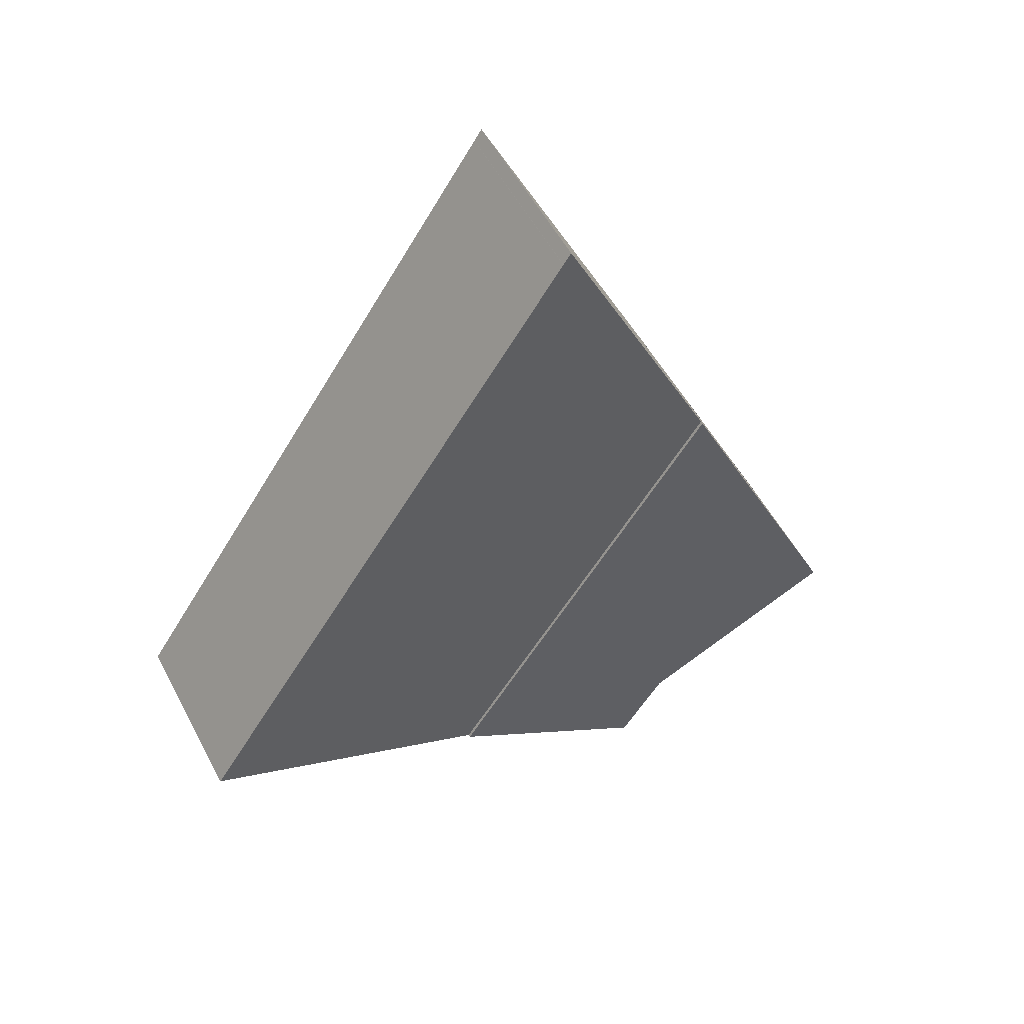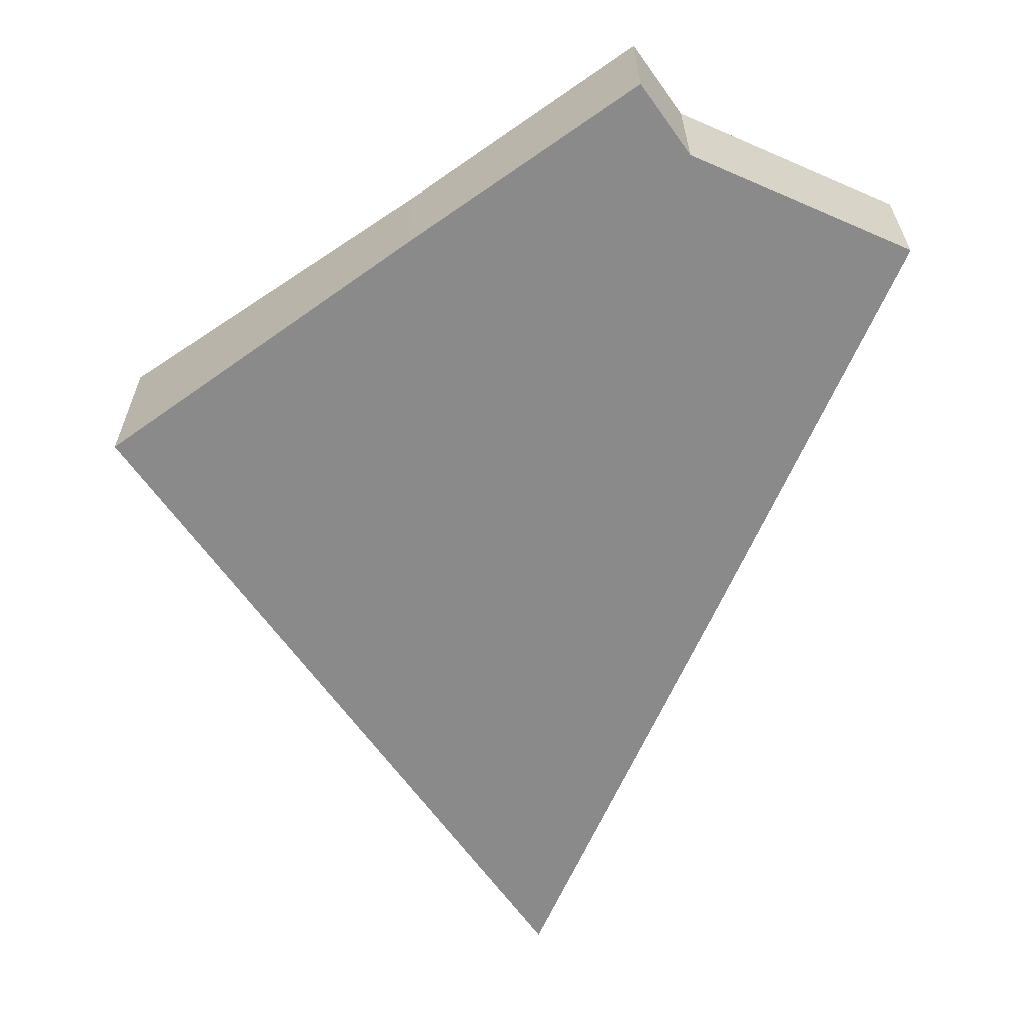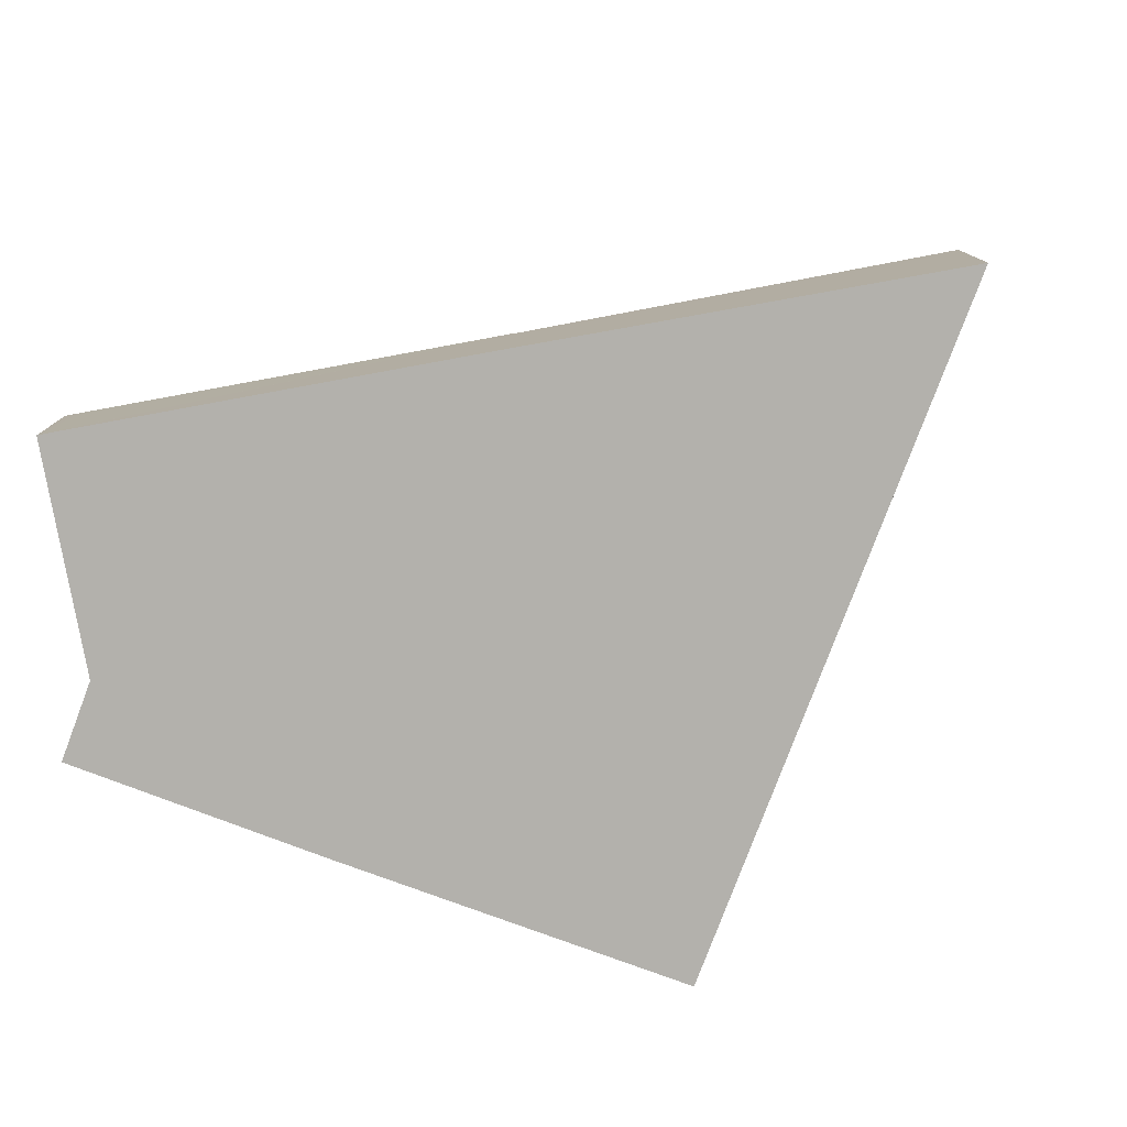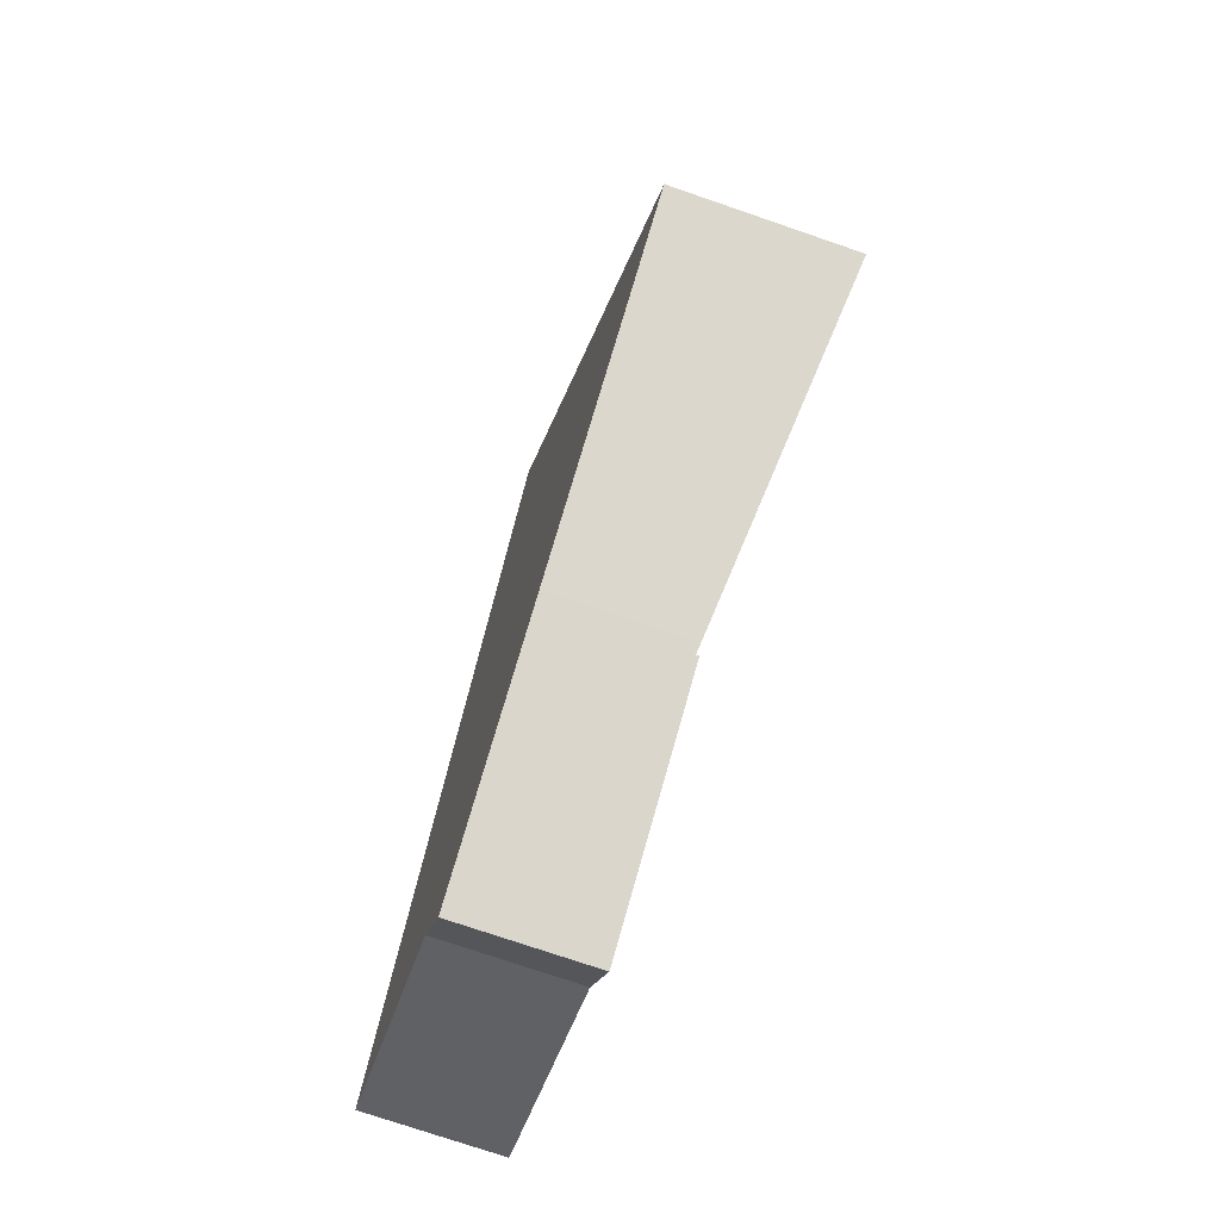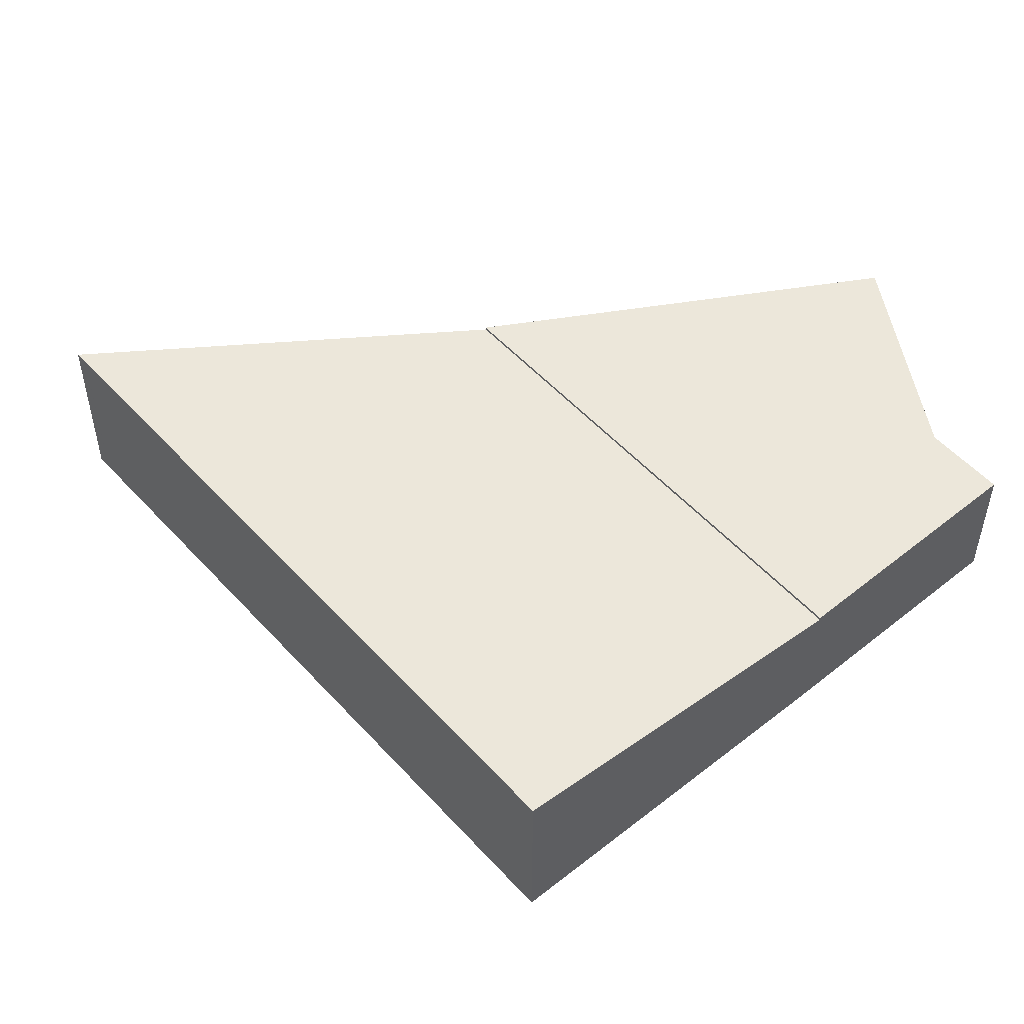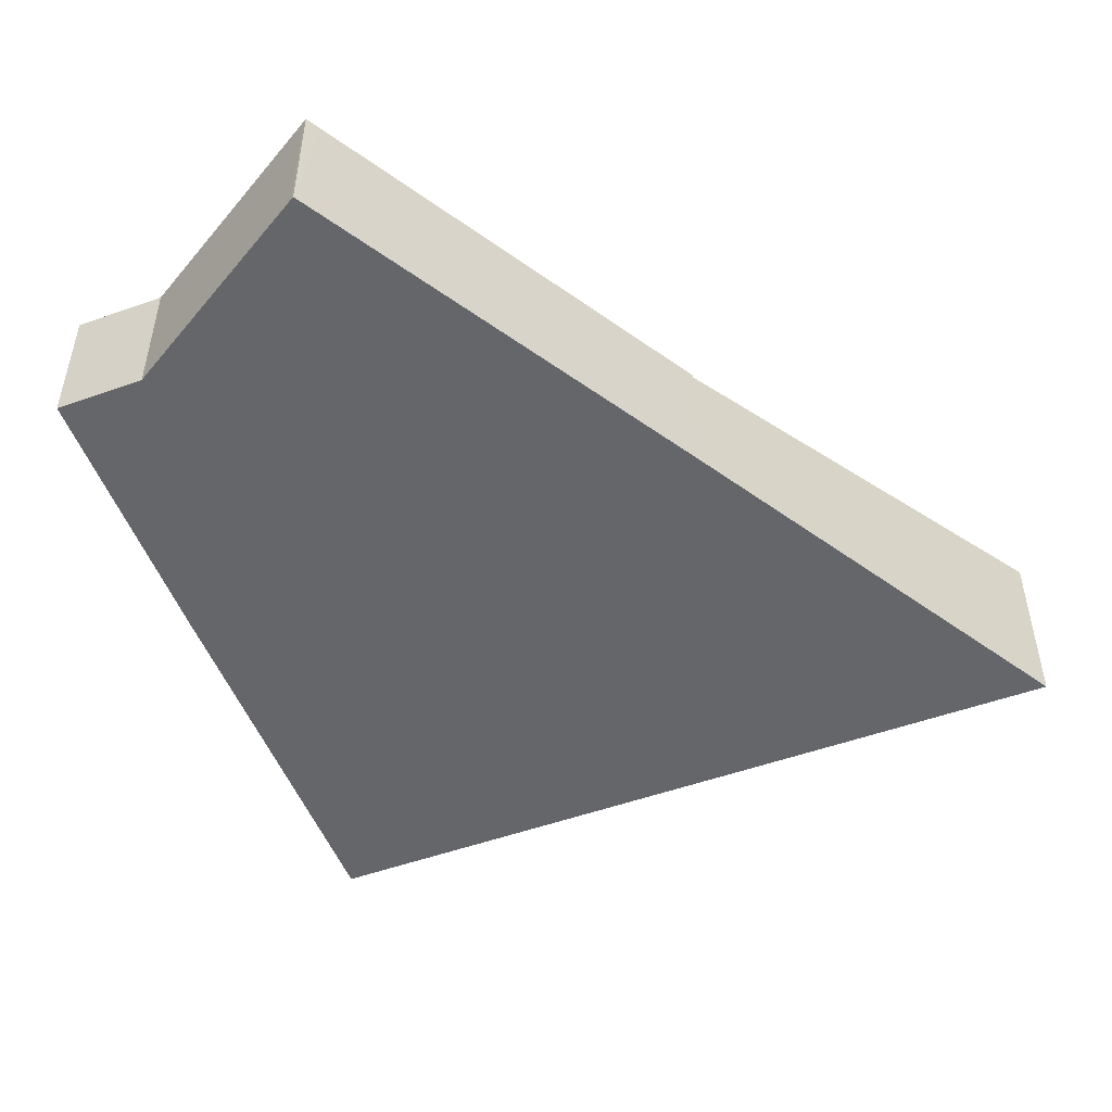
<metadata>
{"format":"obj","ext":"obj","renderer":"f3d","projection":"perspective","resolution":1024,"background":"white","views":[{"elev":53.4,"azim":152.7,"up":"+Z"},{"elev":-63.6,"azim":-178.1,"up":"+Y"},{"elev":-79.1,"azim":-54.2,"up":"+Y"},{"elev":-74.0,"azim":71.0,"up":"+Z"},{"elev":52.5,"azim":105.6,"up":"+Y"},{"elev":-51.7,"azim":-102.5,"up":"+Y"}]}
</metadata>
<code>
v  11.57 5.933 -7.424
v  8.327 5.933 17.56
v  20.84 5.933 -1.303
v  11.35 5.933 -7.57
v  9.306 5.933 -4.489
v  0.136 5.933 -0.07
v  0 5.933 3.633e-16
v  0.308 5.933 0.663
v  0 0 0
v  8.28 5.933 17.46
v  8.327 -1.075e-15 17.56
v  0.308 -4.06e-17 0.663
v  8.28 -1.069e-15 17.46
v  20.84 7.979e-17 -1.303
v  11.57 4.546e-16 -7.424
v  11.35 4.635e-16 -7.57
v  9.306 2.749e-16 -4.489
v  0.136 4.286e-18 -0.07
v  22.31 7.792 26.6
v  17.05 7.792 34.53
v  17.05 7.792 34.52
v  8.327 5.802 17.56
v  16.72 7.792 35.02
v  22.35 7.792 26.53
v  34.12 7.792 8.786
v  34.19 7.792 8.691
v  34.64 7.792 8.011
v  34.39 7.756 7.844
v  34.31 7.745 7.79
v  21.23 5.858 -1.044
v  21.13 5.844 -1.109
v  20.84 5.802 -1.303
v  34.64 -4.905e-16 8.011
v  34.39 -4.803e-16 7.844
v  34.31 -4.77e-16 7.79
v  21.23 6.393e-17 -1.044
v  21.13 6.791e-17 -1.109
v  16.72 -2.144e-15 35.02
v  17.05 -2.114e-15 34.53
v  17.05 -2.114e-15 34.52
v  22.31 -1.629e-15 26.6
v  22.35 -1.625e-15 26.53
v  34.12 -5.38e-16 8.786
v  34.19 -5.322e-16 8.691
g defaultobject
f 1 2 3
f 2 1 4
f 2 4 5
f 2 5 6
f 2 6 7
f 2 7 8
f 9 8 7
f 8 9 10
f 10 9 2
f 2 9 11
f 11 9 12
f 11 12 13
f 11 3 2
f 3 11 14
f 14 1 3
f 1 14 15
f 1 15 4
f 4 15 16
f 16 5 4
f 5 16 17
f 17 6 5
f 6 17 18
f 18 7 6
f 7 18 9
f 12 14 11
f 14 12 9
f 14 9 18
f 14 18 17
f 14 17 15
f 15 17 16
f 19 20 21
f 20 22 23
f 22 20 19
f 22 19 24
f 22 24 25
f 22 25 26
f 22 26 27
f 22 27 28
f 22 28 29
f 22 29 30
f 22 30 31
f 22 31 32
f 33 28 27
f 28 33 29
f 29 33 30
f 30 33 34
f 30 34 35
f 30 35 36
f 30 36 31
f 31 36 32
f 32 36 37
f 32 37 14
f 14 22 32
f 22 14 11
f 22 38 23
f 38 22 11
f 38 20 23
f 20 38 39
f 39 21 20
f 21 39 40
f 40 19 21
f 19 40 41
f 19 41 24
f 24 41 25
f 25 41 42
f 25 42 43
f 25 43 26
f 26 43 27
f 27 43 44
f 27 44 33
f 35 37 36
f 37 35 14
f 14 35 11
f 11 35 34
f 11 34 33
f 11 33 44
f 11 44 43
f 11 43 42
f 11 42 41
f 11 41 40
f 11 40 39
f 11 39 38

</code>
